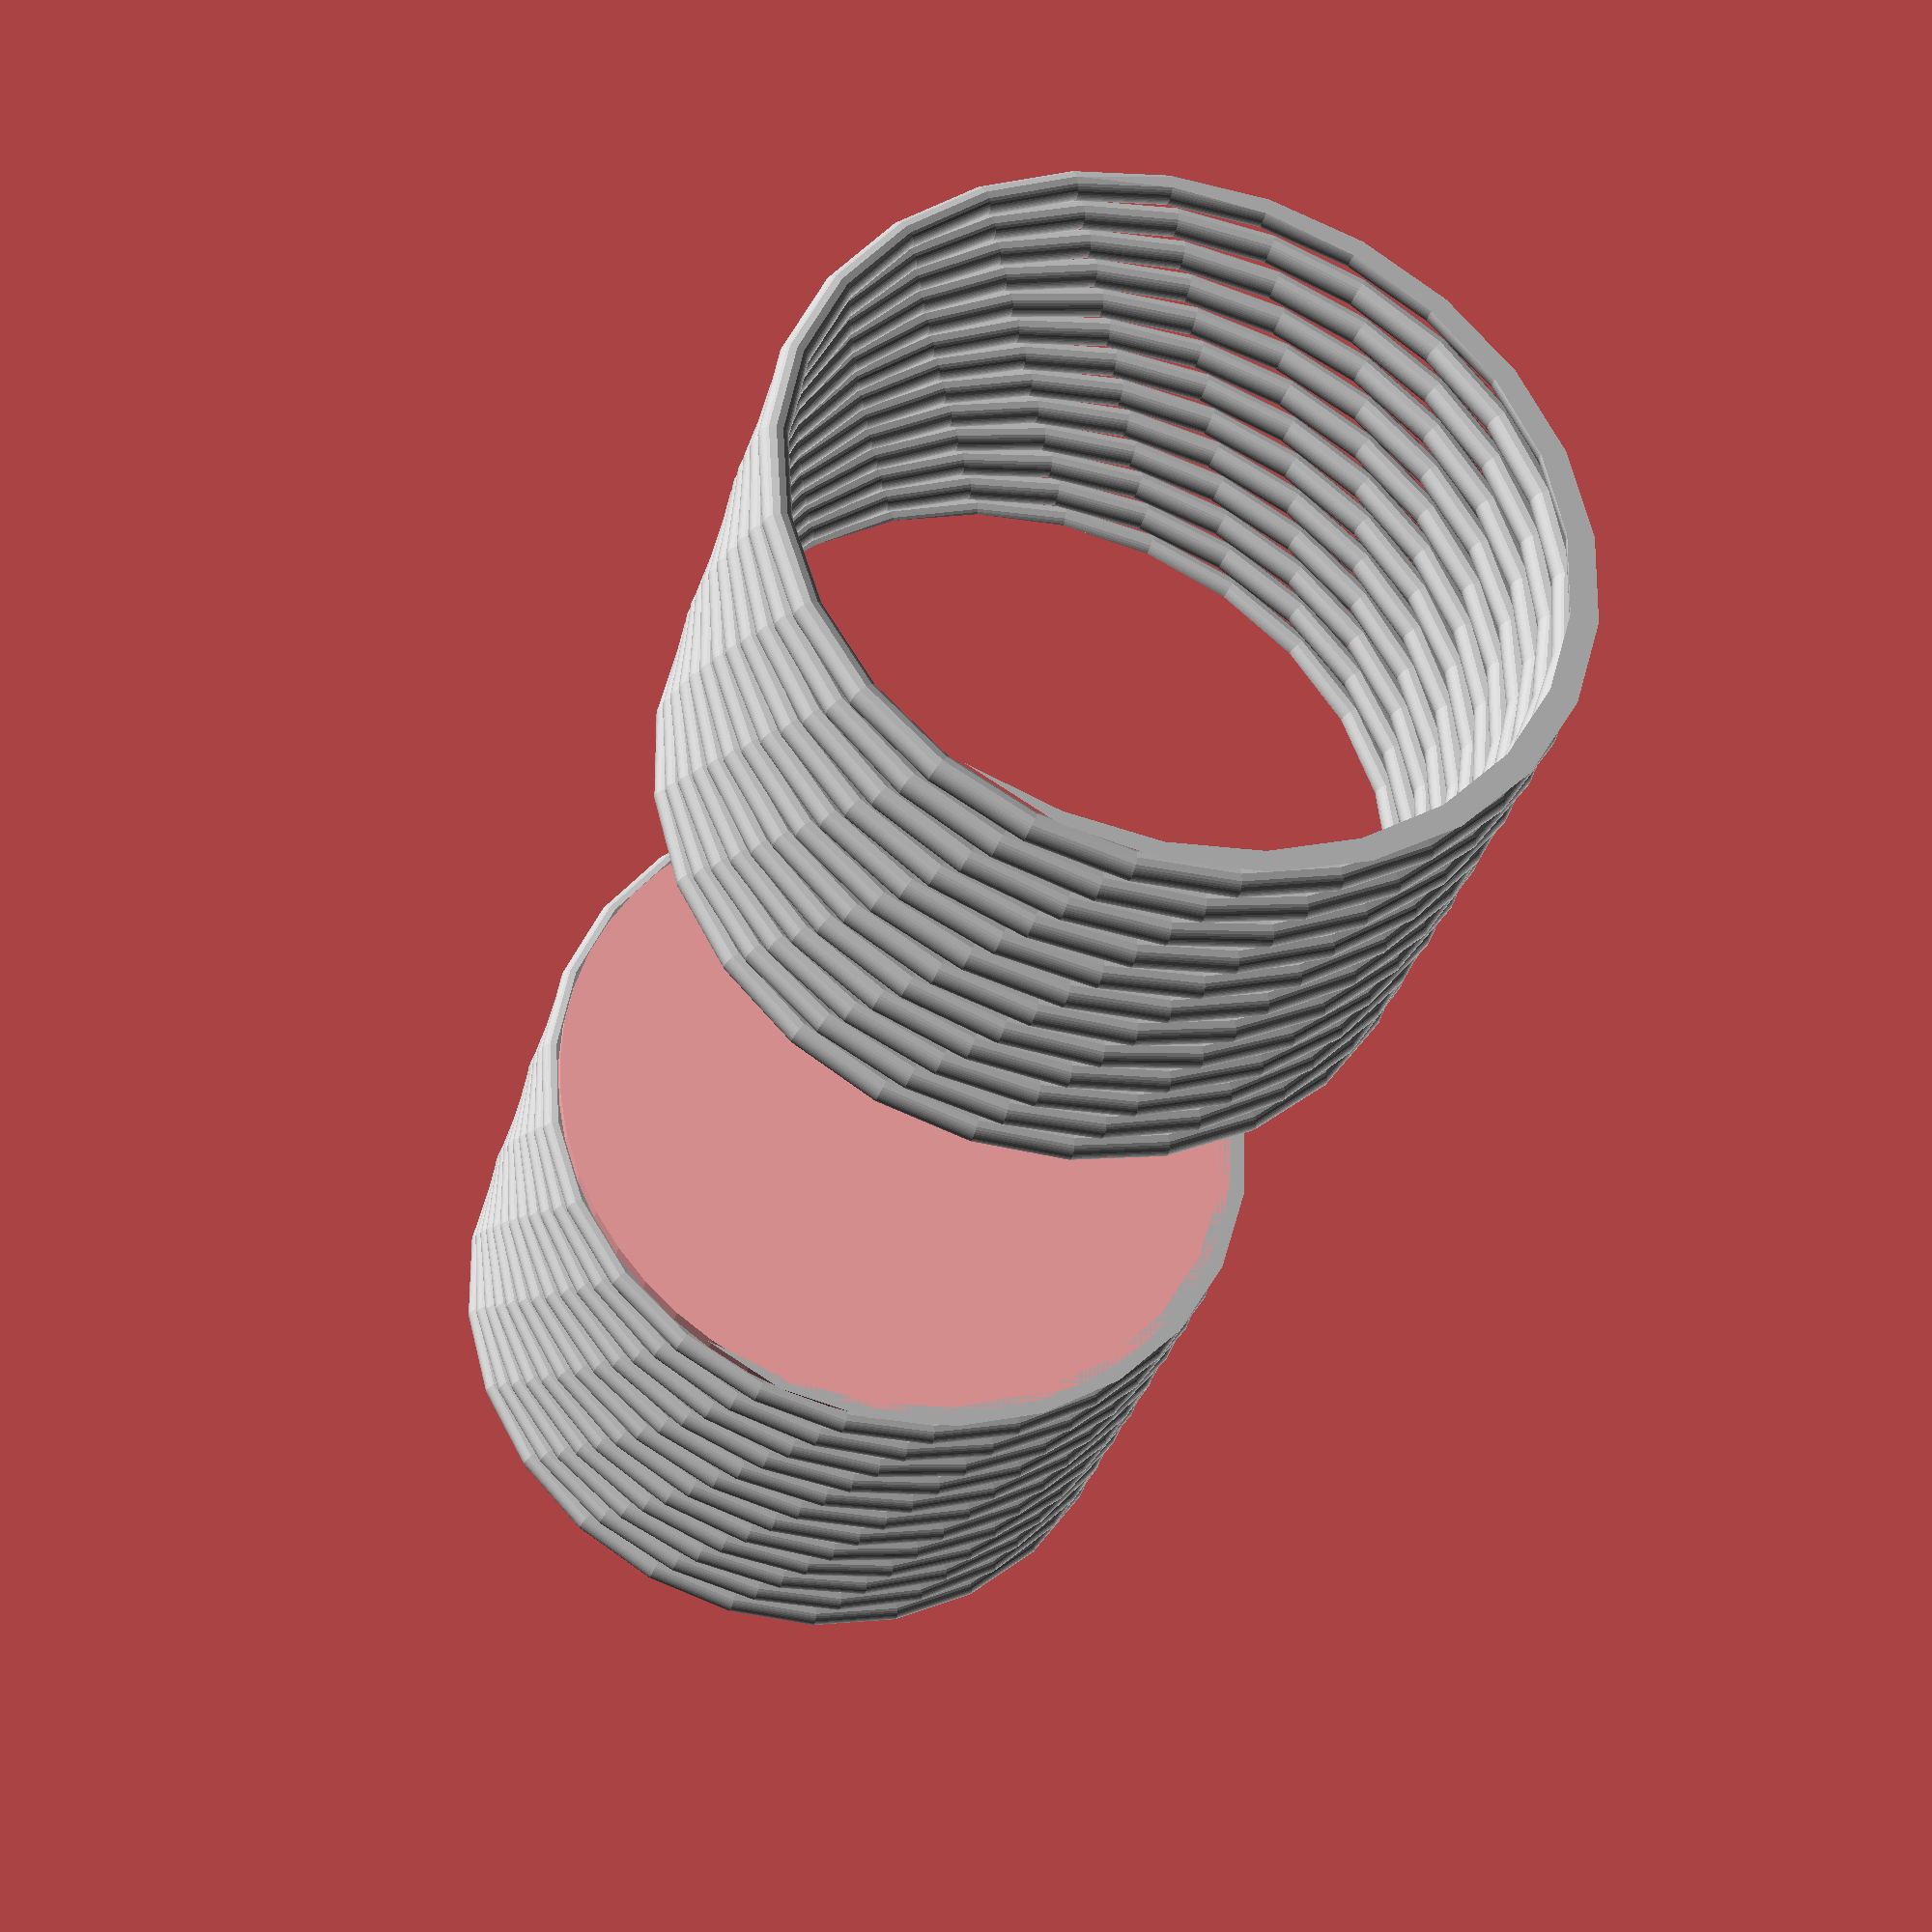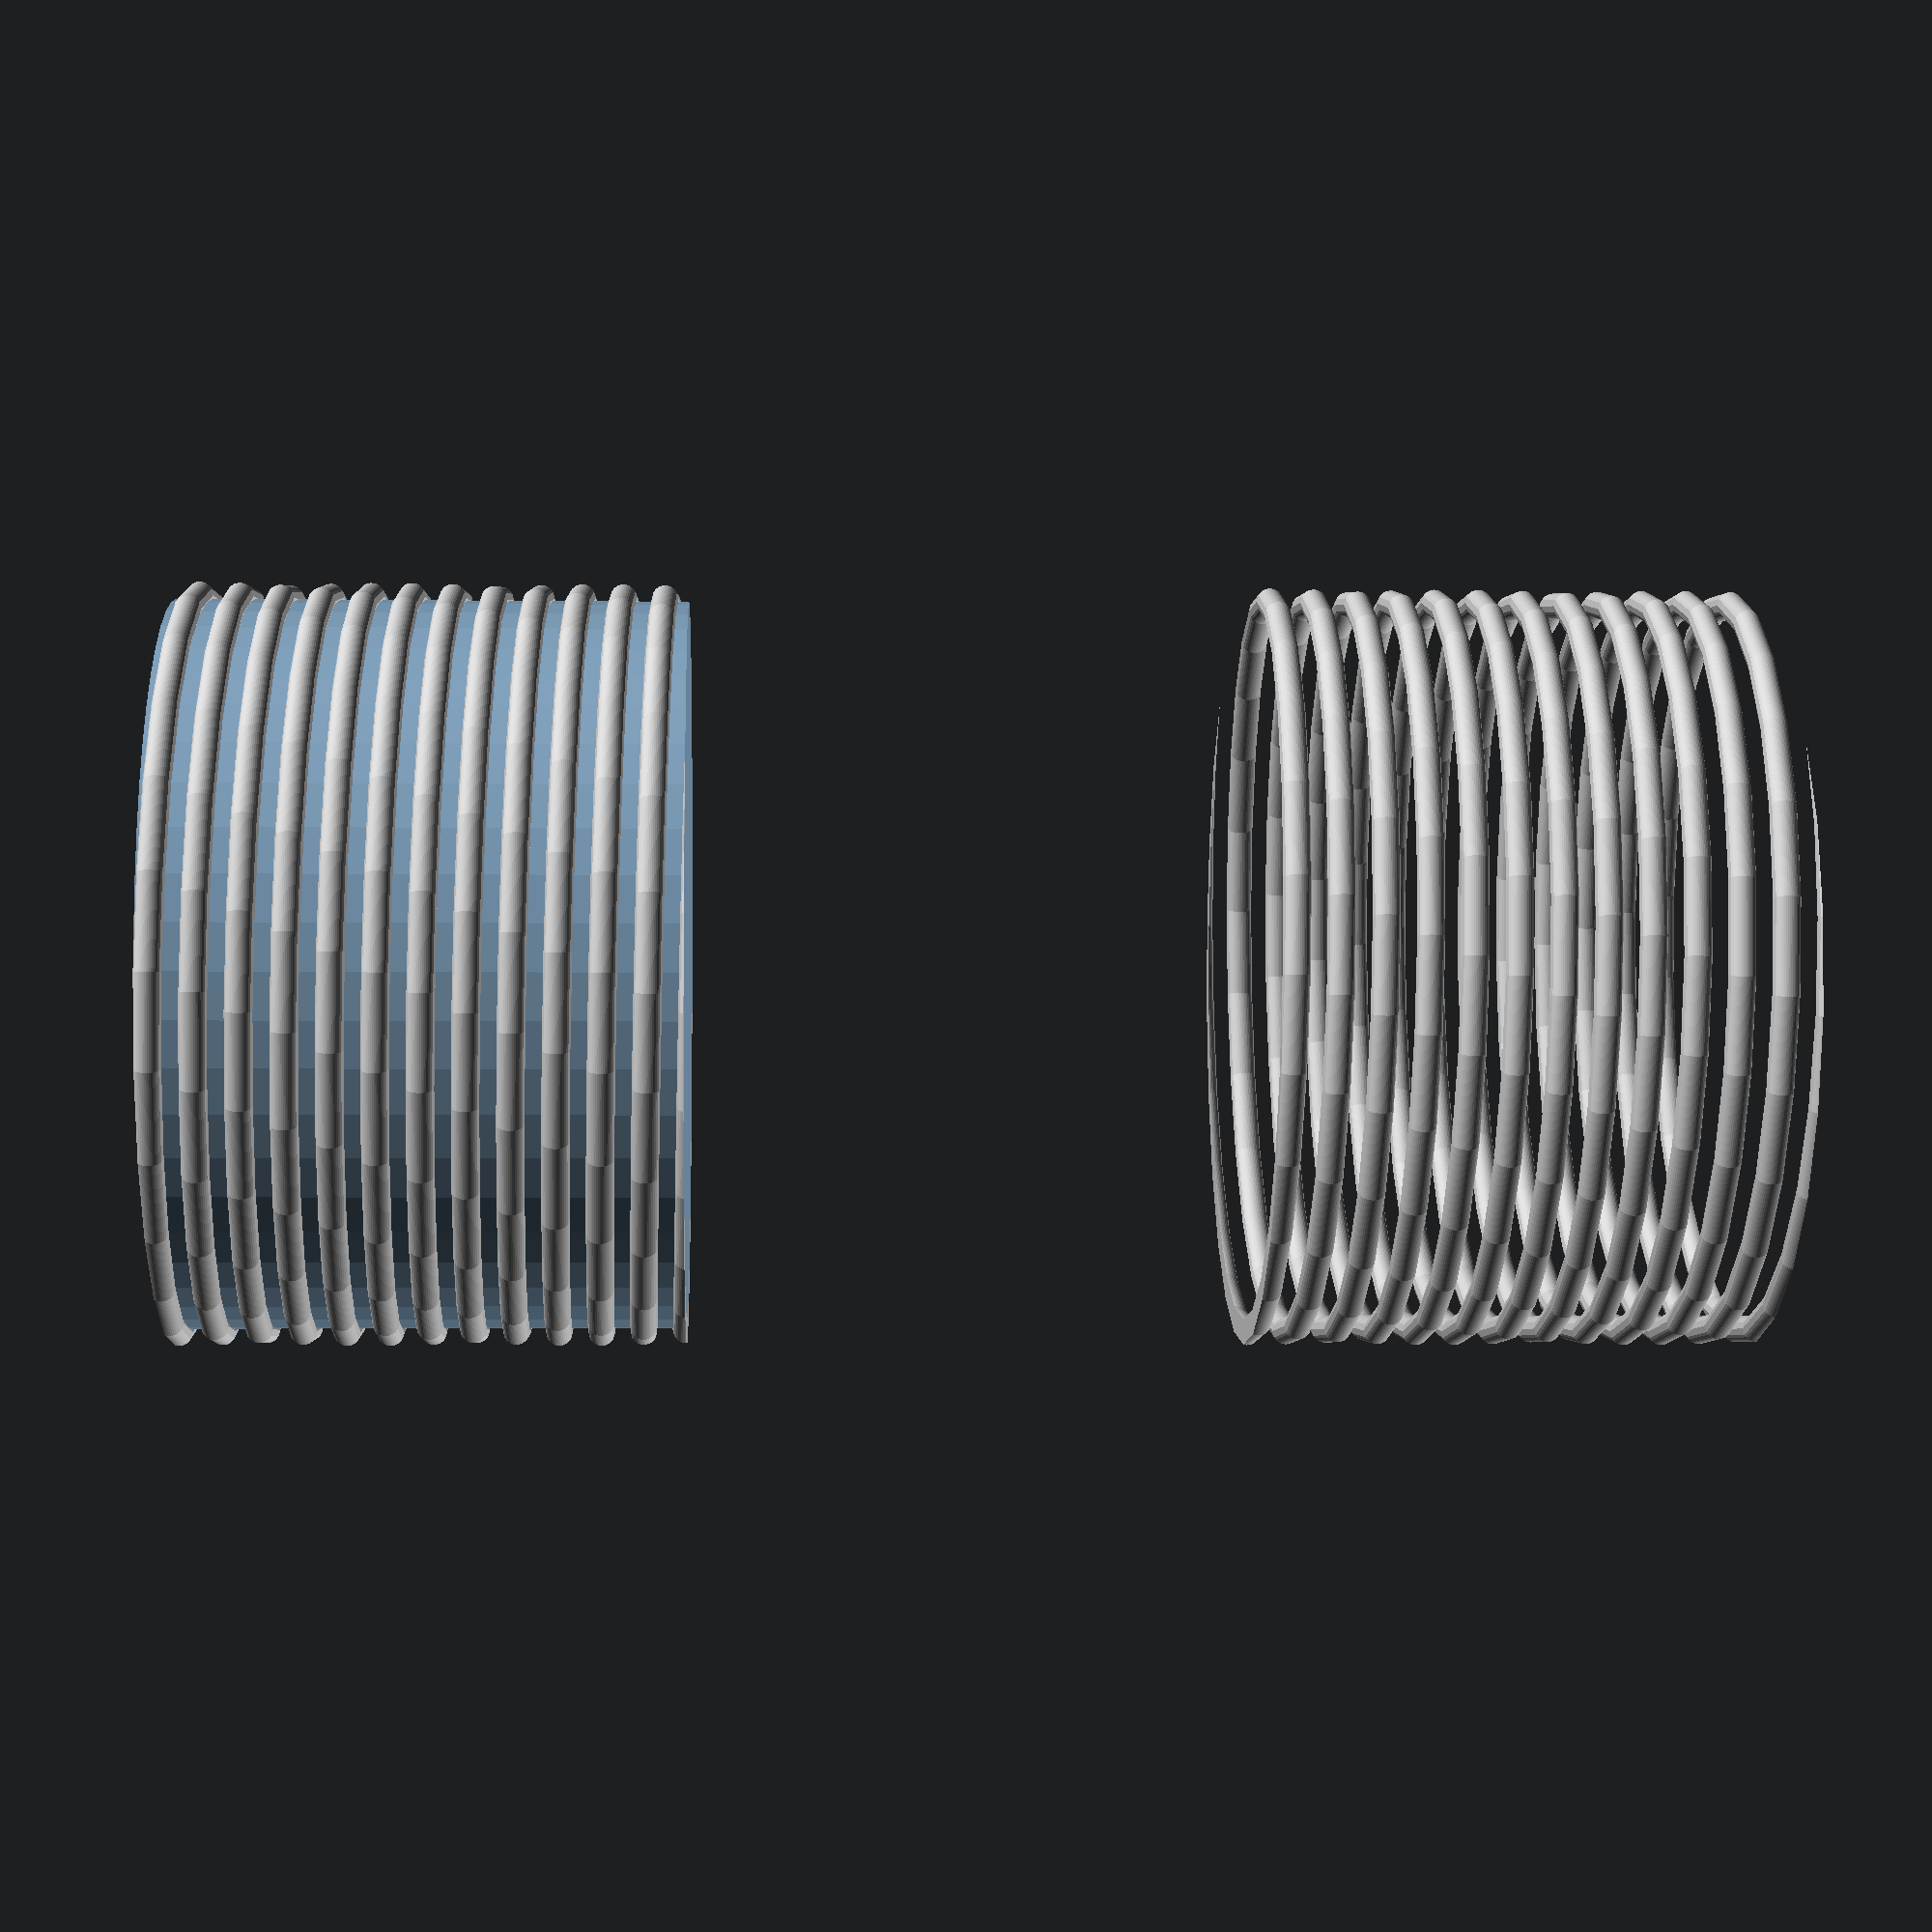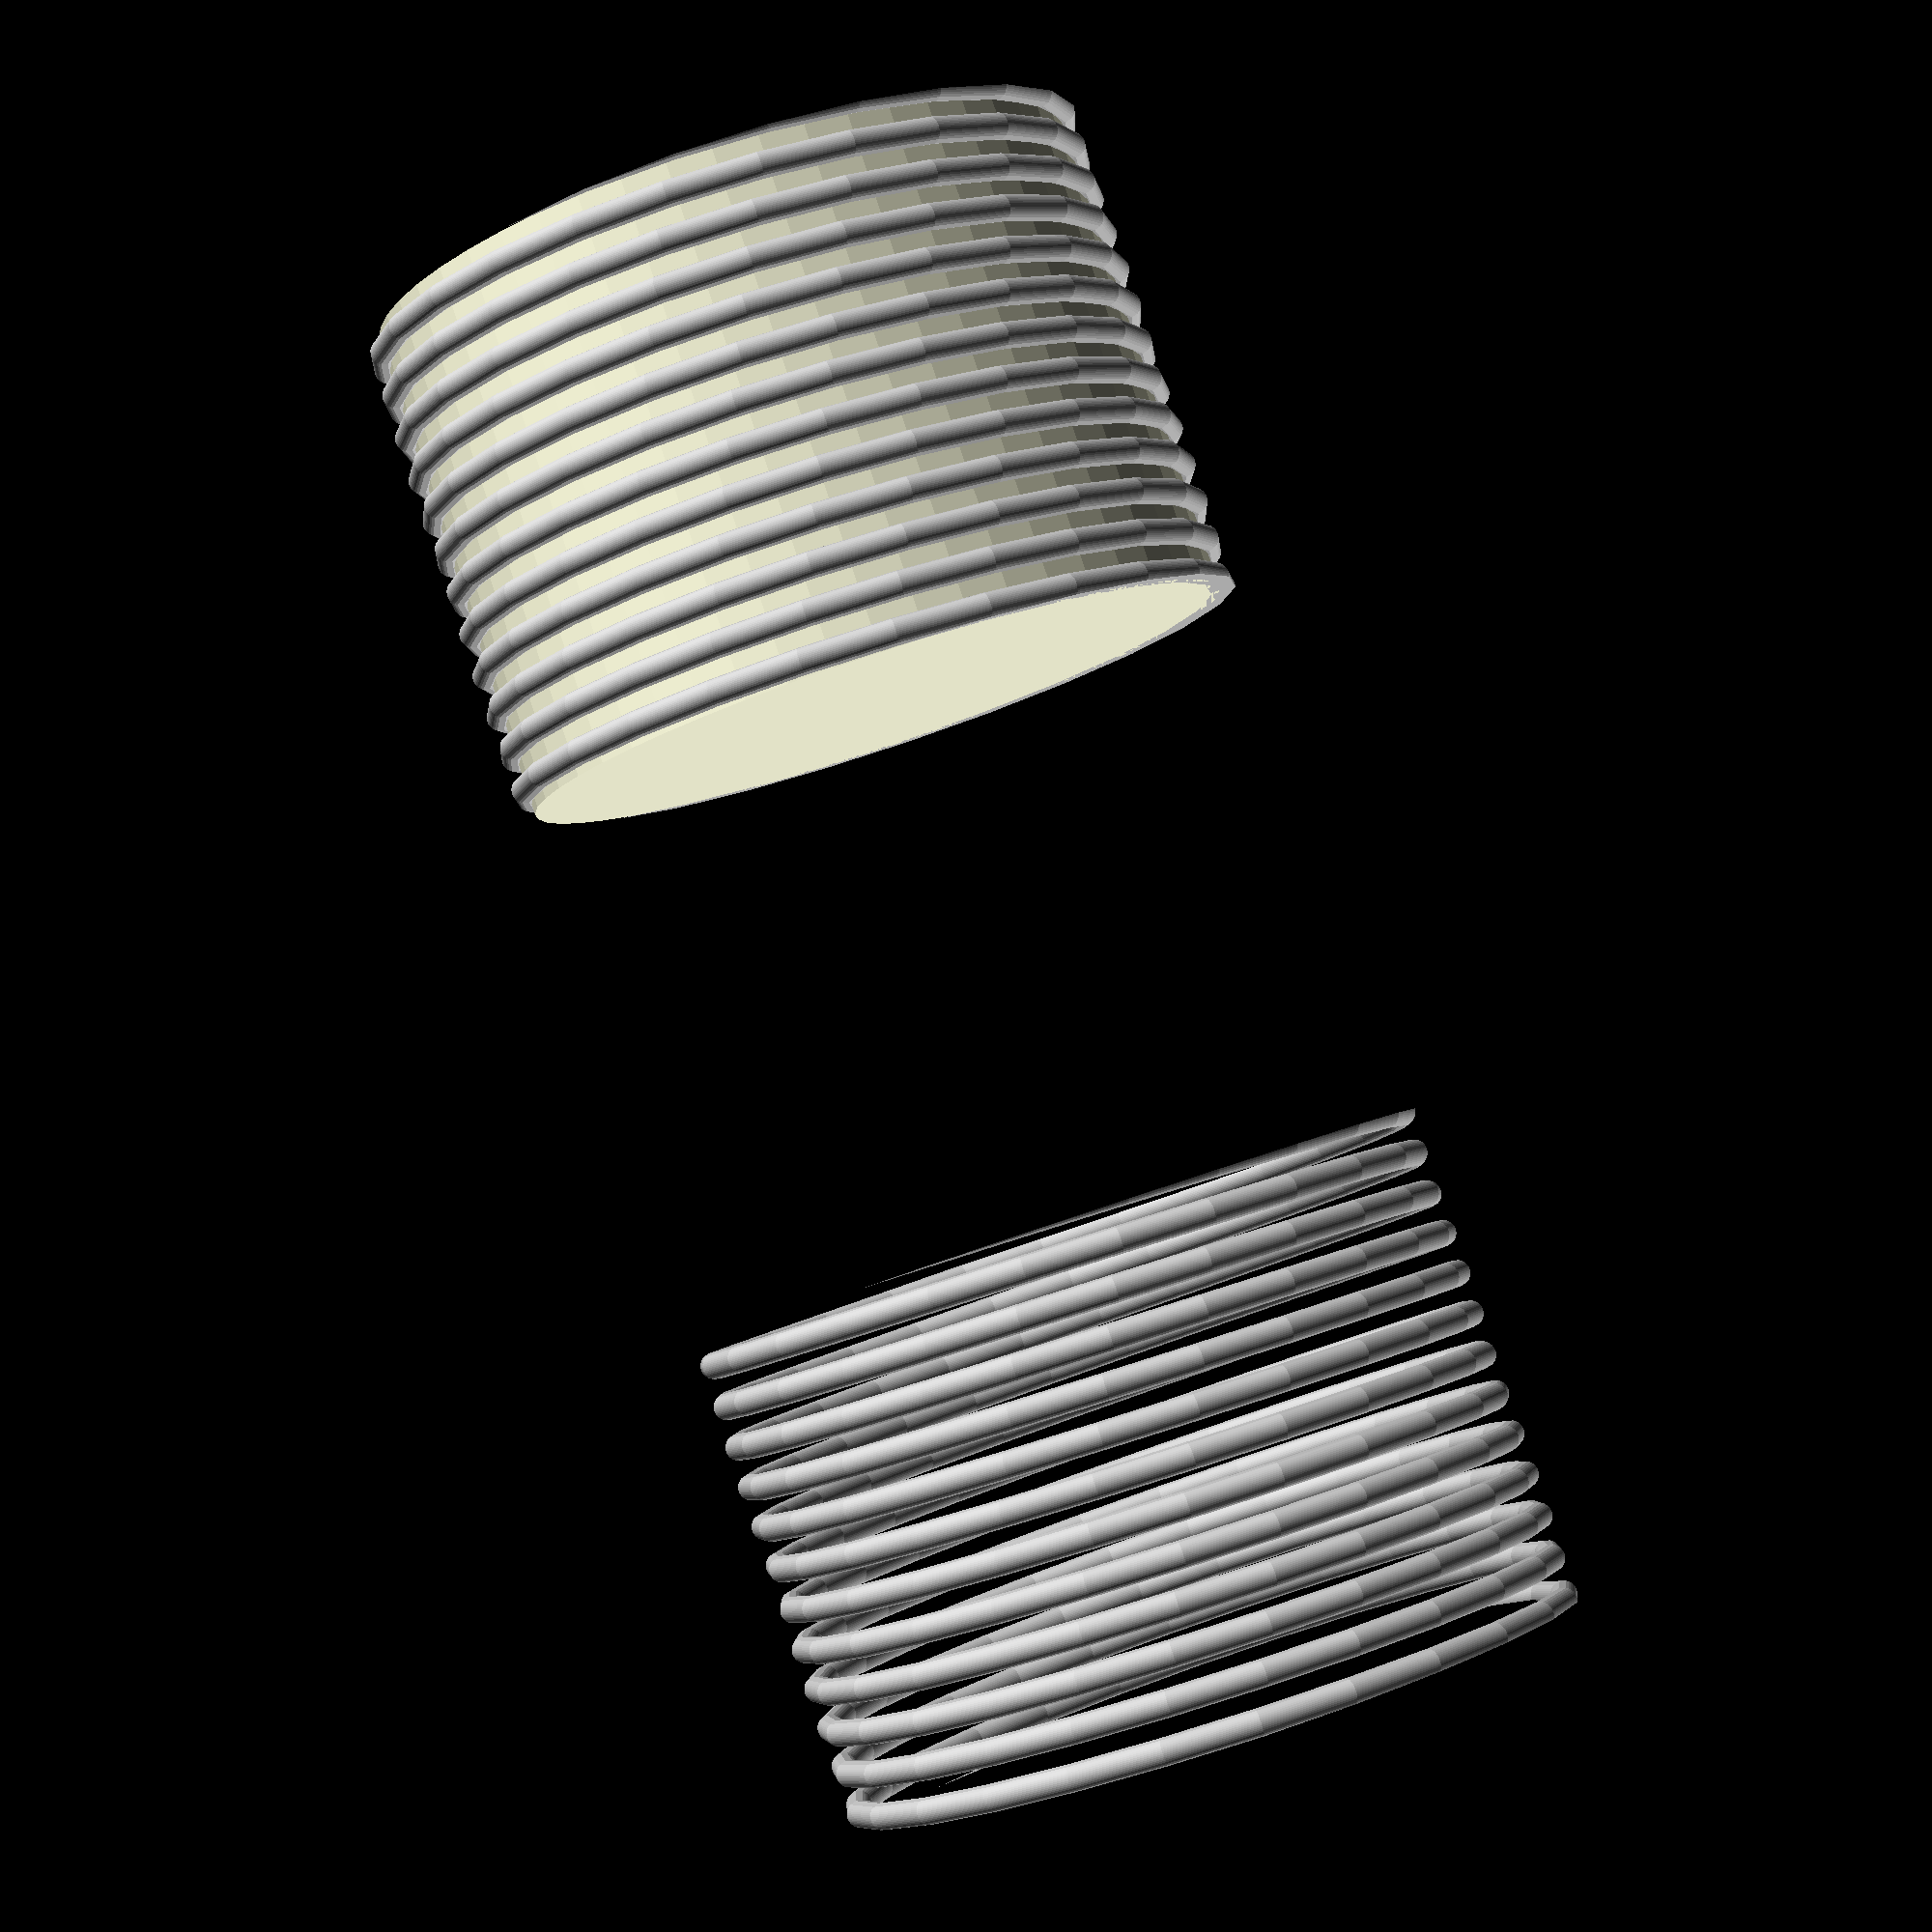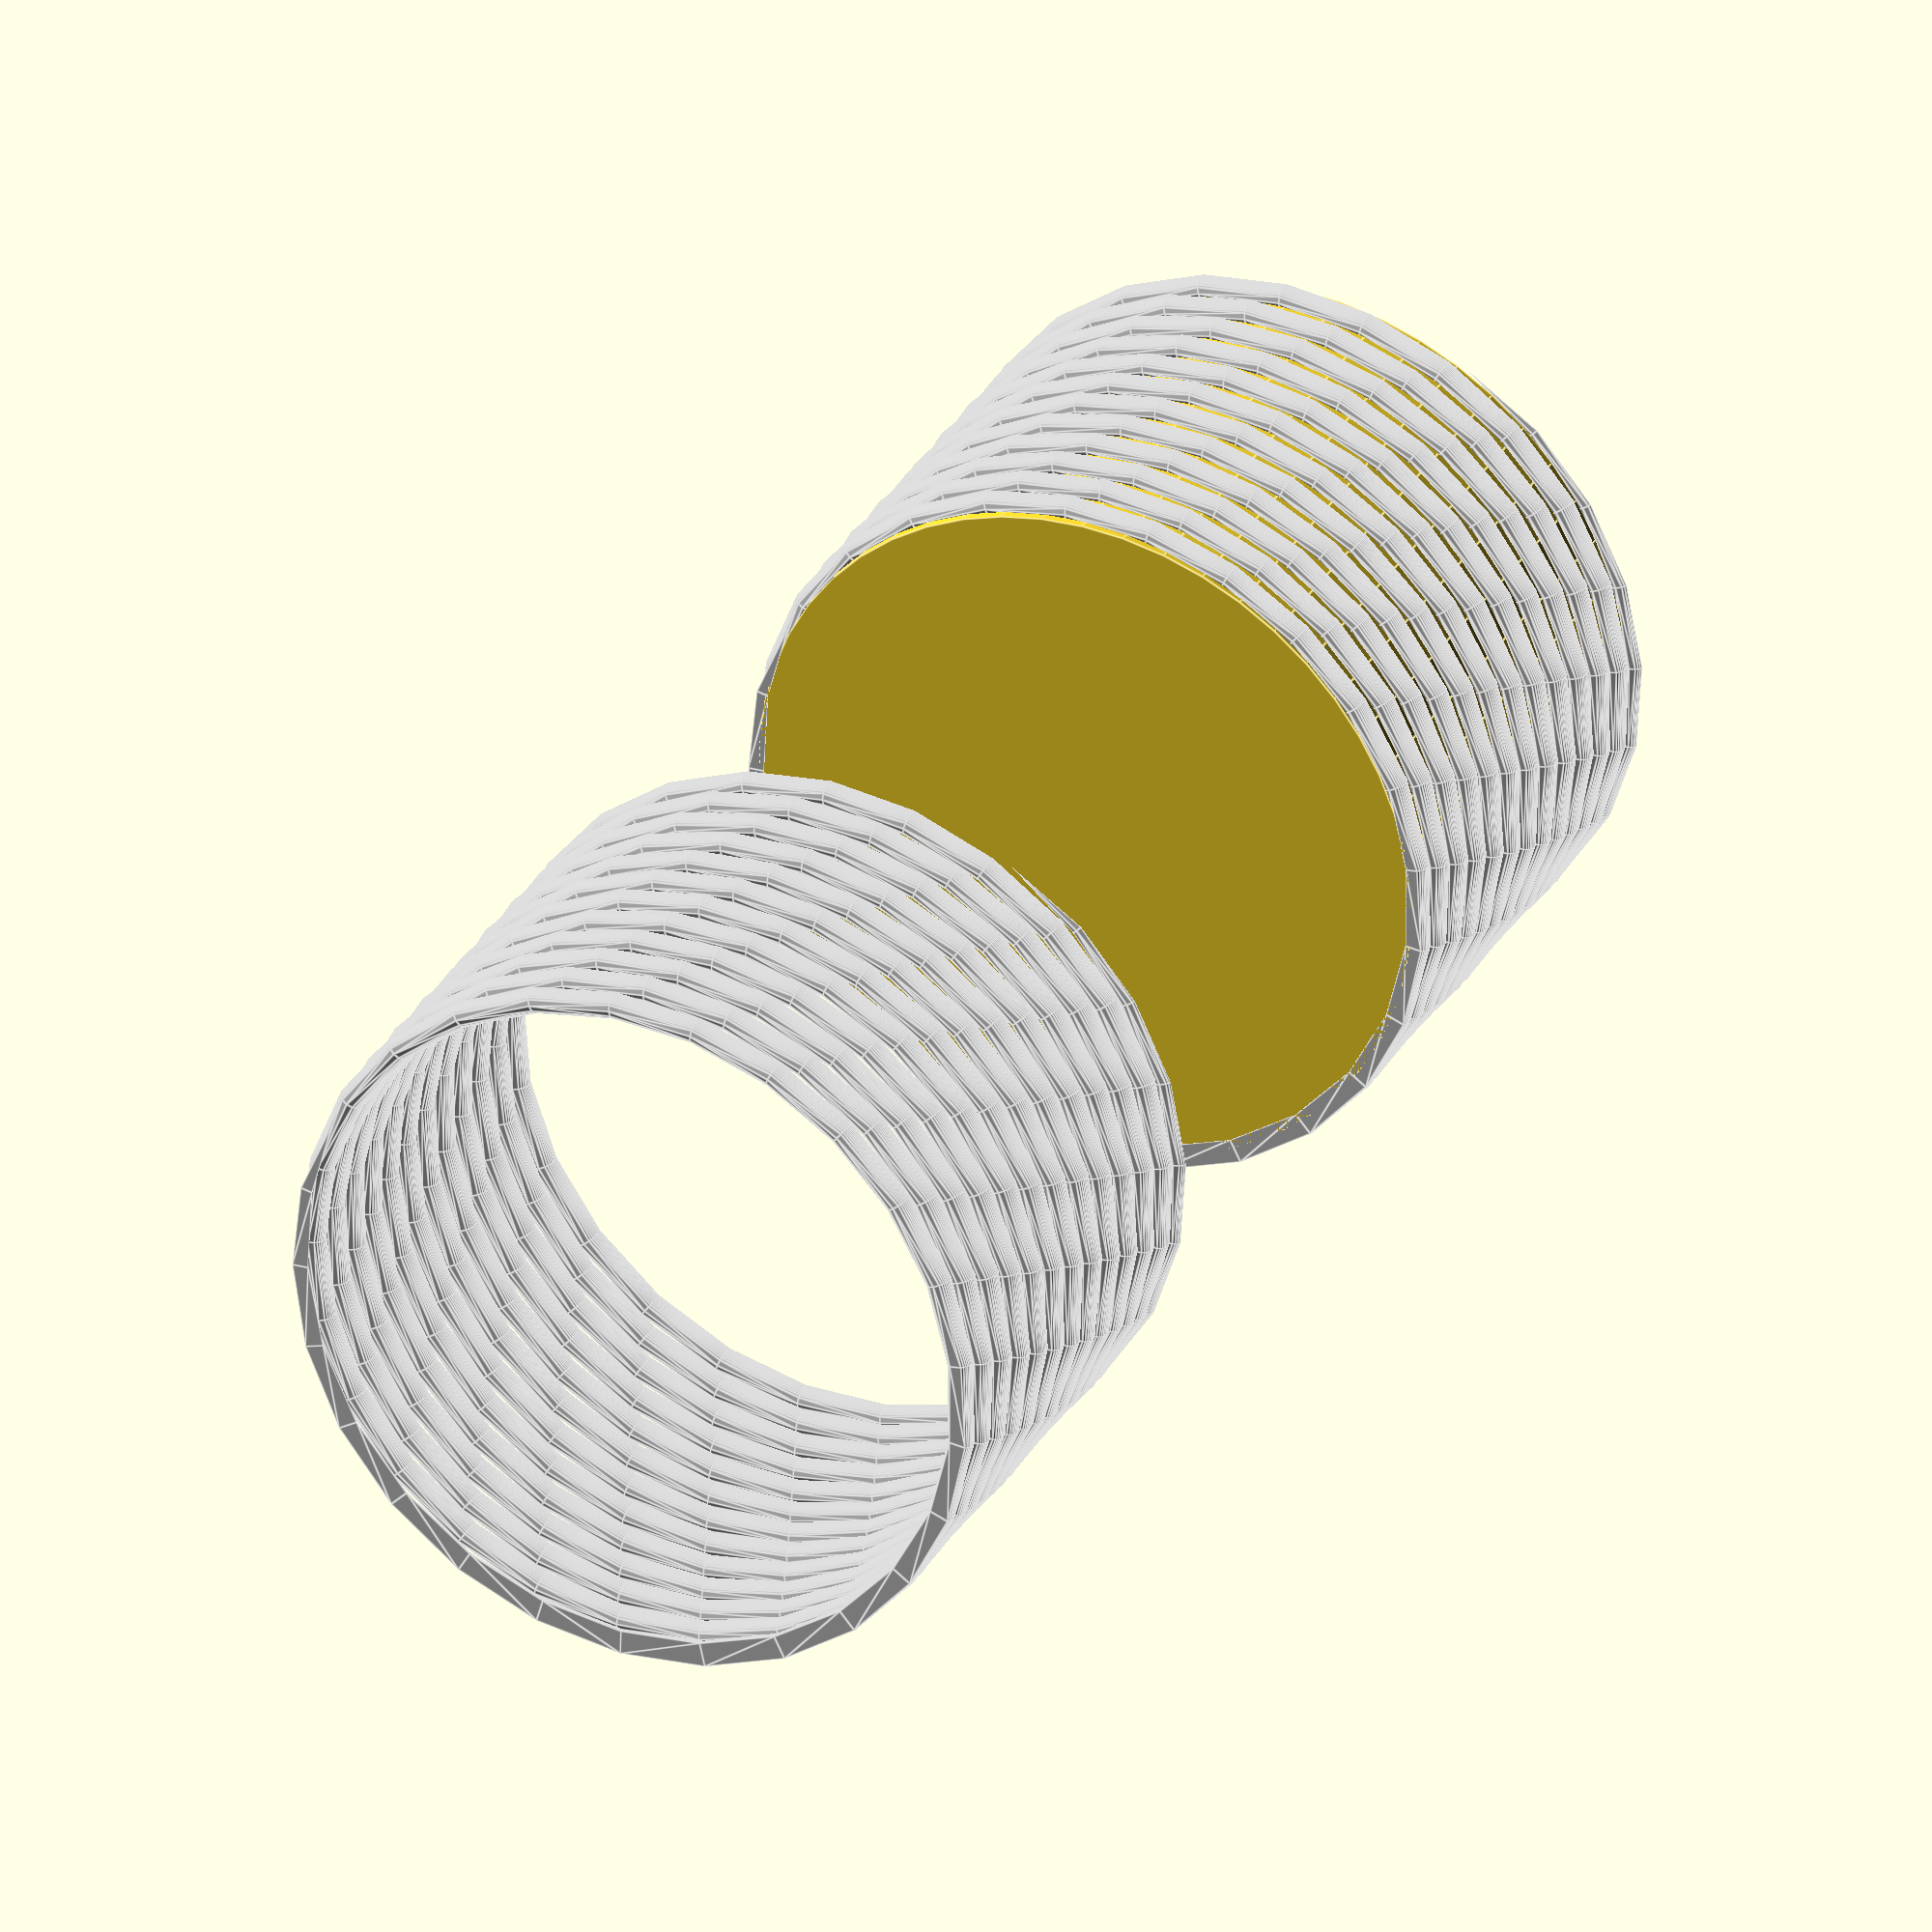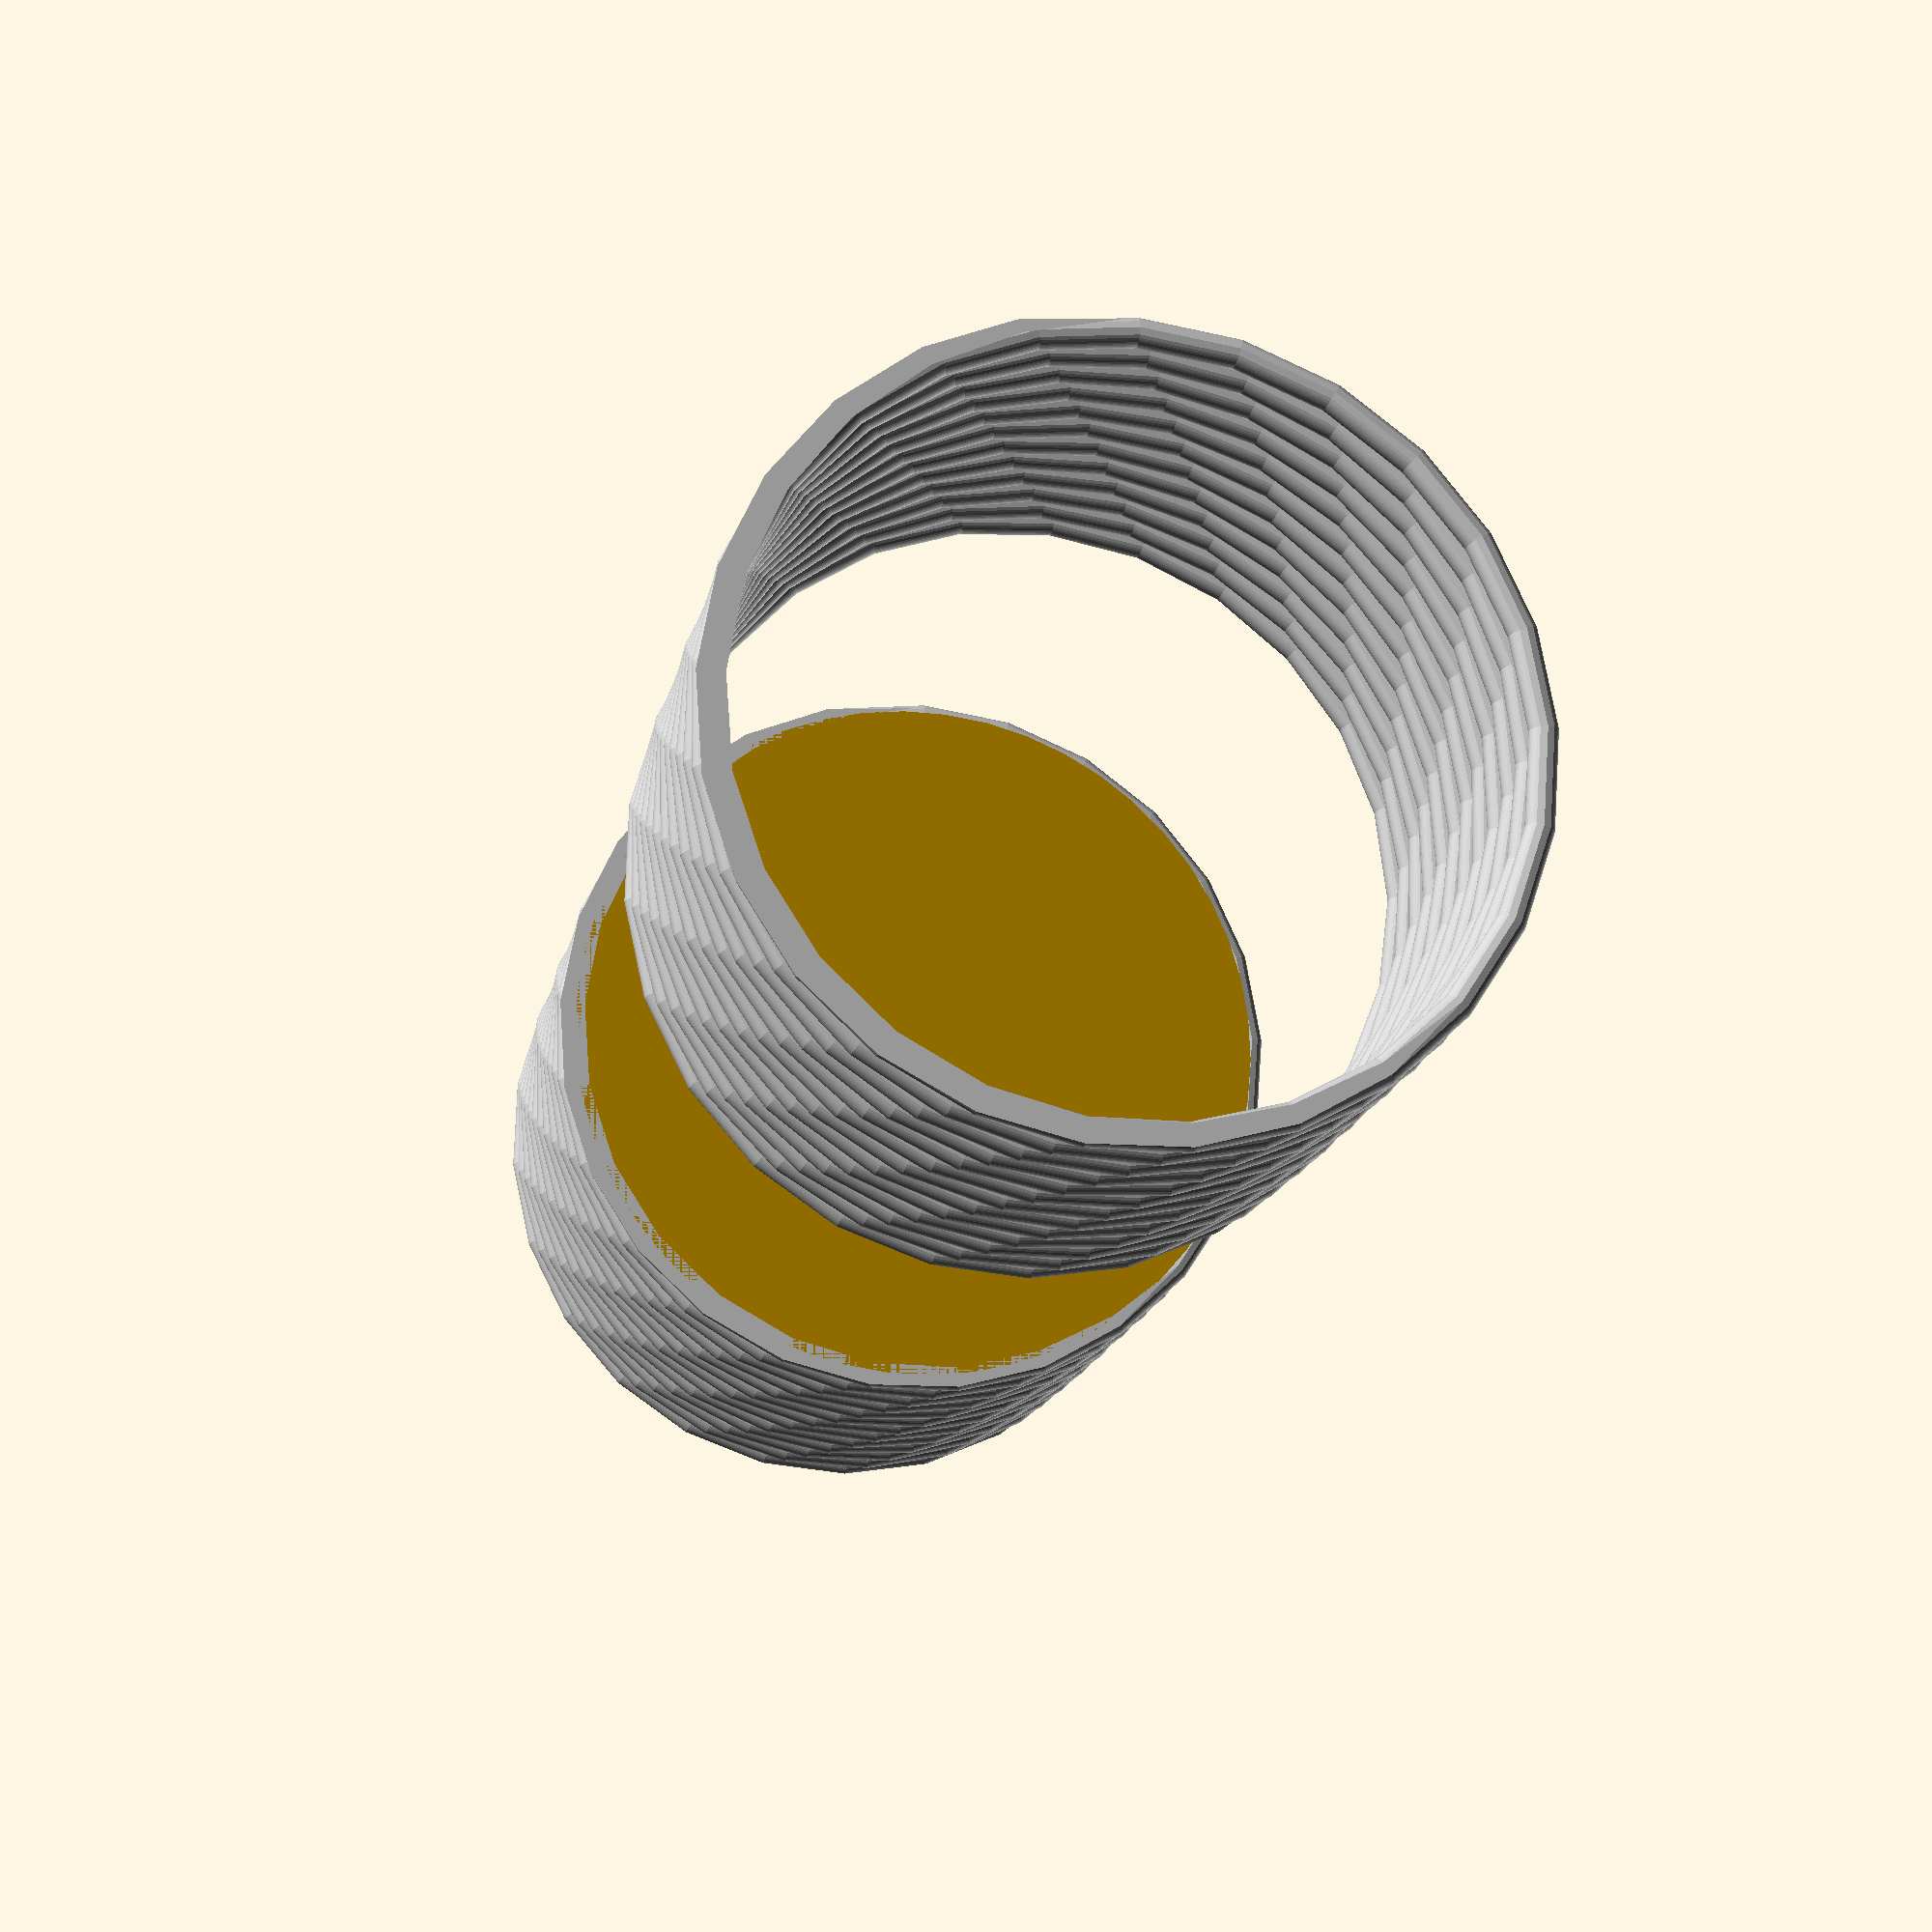
<openscad>
//
// Mendel90
//
// GNU GPL v2
// nop.head@gmail.com
// hydraraptor.blogspot.com
//
// Springs
//
// modified by amran amx109@gmail.com
//

$fn=50;

extruder_spring = [ 7,    1, 10, 5];
hob_spring      = [12, 0.75, 10, 6];

function spring_od(type)     = type[0]; //outer dia
function spring_gauge(type)  = type[1]; //thickness of the spring/thread
function spring_length(type) = type[2]; 
function spring_coils(type)  = type[3]; //amount of coils aka twists you want along the length

// taken from openscad example 20
module coil(r1 = 100, r2 = 10, h = 100, twists)
{
    hr = h / (twists * 2);
    stepsize = 1/16;
    module segment(i1, i2) {
        alpha1 = i1 * 360*r2/hr;
        alpha2 = i2 * 360*r2/hr;
        len1 = sin(acos(i1*2-1))*r2;
        len2 = sin(acos(i2*2-1))*r2;
        if (len1 < 0.01)
            polygon([
                [ cos(alpha1)*r1, sin(alpha1)*r1 ],
                [ cos(alpha2)*(r1-len2), sin(alpha2)*(r1-len2) ],
                [ cos(alpha2)*(r1+len2), sin(alpha2)*(r1+len2) ]
            ]);
        if (len2 < 0.01)
            polygon([
                [ cos(alpha1)*(r1+len1), sin(alpha1)*(r1+len1) ],
                [ cos(alpha1)*(r1-len1), sin(alpha1)*(r1-len1) ],
                [ cos(alpha2)*r1, sin(alpha2)*r1 ],
            ]);
        if (len1 >= 0.01 && len2 >= 0.01)
            polygon([
                [ cos(alpha1)*(r1+len1), sin(alpha1)*(r1+len1) ],
                [ cos(alpha1)*(r1-len1), sin(alpha1)*(r1-len1) ],
                [ cos(alpha2)*(r1-len2), sin(alpha2)*(r1-len2) ],
                [ cos(alpha2)*(r1+len2), sin(alpha2)*(r1+len2) ]
            ]);
    }
    linear_extrude(height = h, twist = 180*h/hr,
            $fn = (hr/r2)/stepsize, convexity = 5) {
        for (i = [ stepsize : stepsize : 1+stepsize/2 ])
            segment(i-stepsize, min(i, 1));
    }
}

module comp_spring(type, l = 0) {
    l = (l == 0) ? spring_length(type) : l;

    //vitamin(str("SPR", spring_od(type), spring_gauge(type) * 100, type[2],
                //": Spring ", spring_od(type), "mm OD, ", spring_gauge(type), "mm gauge x ", spring_length(type), "mm long" ));

    color("silver") //render()
        coil(r1 = (spring_od(type) - spring_gauge(type)) / 2, r2 = spring_gauge(type) / 2, h = l, twists = spring_coils(type));

    if($children)
        translate([0, 0, l])
            child();
}

module spring(spring_od, spring_gauge, spring_length, spring_coils)
{
	translate([0,0,-spring_length/2])
		comp_spring(type=[spring_od, spring_gauge, spring_length, spring_coils]);
}

module thread(thread_dia, thread_guage, thread_length, thread_pitch)
{
	union()
	{
		cylinder(d=thread_dia-(thread_pitch/2), h=thread_length, center=true);
		spring(thread_dia, thread_guage, thread_length, thread_pitch*thread_length);
	}
}

spring(9/16*25.4, 0.5, 9.53, 25.4/20*9.53); // imperial 9/16 thread with 20 threads per inch
translate([0,0,-20]) thread(9/16*25.4, 0.5, 9.53, 25.4/20);

</openscad>
<views>
elev=31.9 azim=86.2 roll=345.7 proj=p view=wireframe
elev=3.6 azim=175.3 roll=267.4 proj=p view=solid
elev=274.3 azim=105.7 roll=341.6 proj=p view=wireframe
elev=328.7 azim=168.7 roll=25.5 proj=o view=edges
elev=15.9 azim=231.6 roll=349.3 proj=p view=wireframe
</views>
